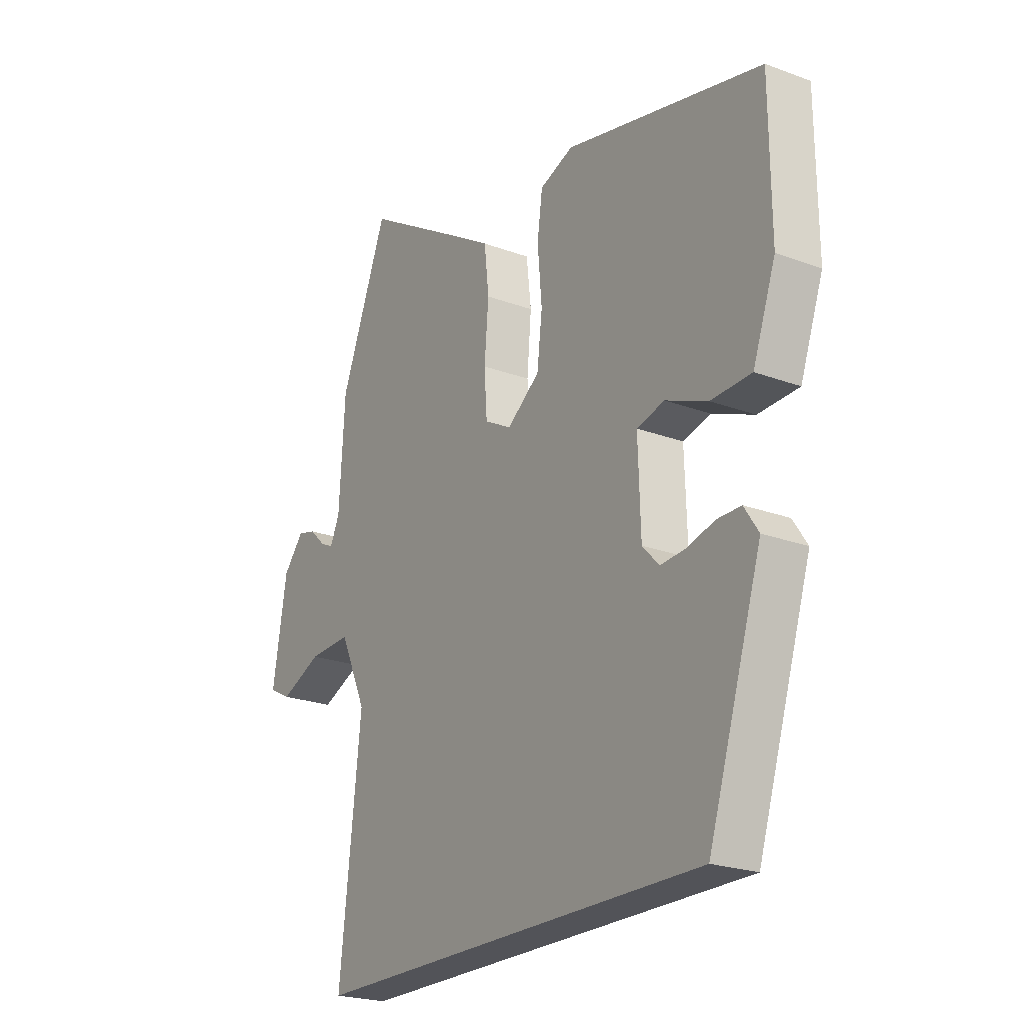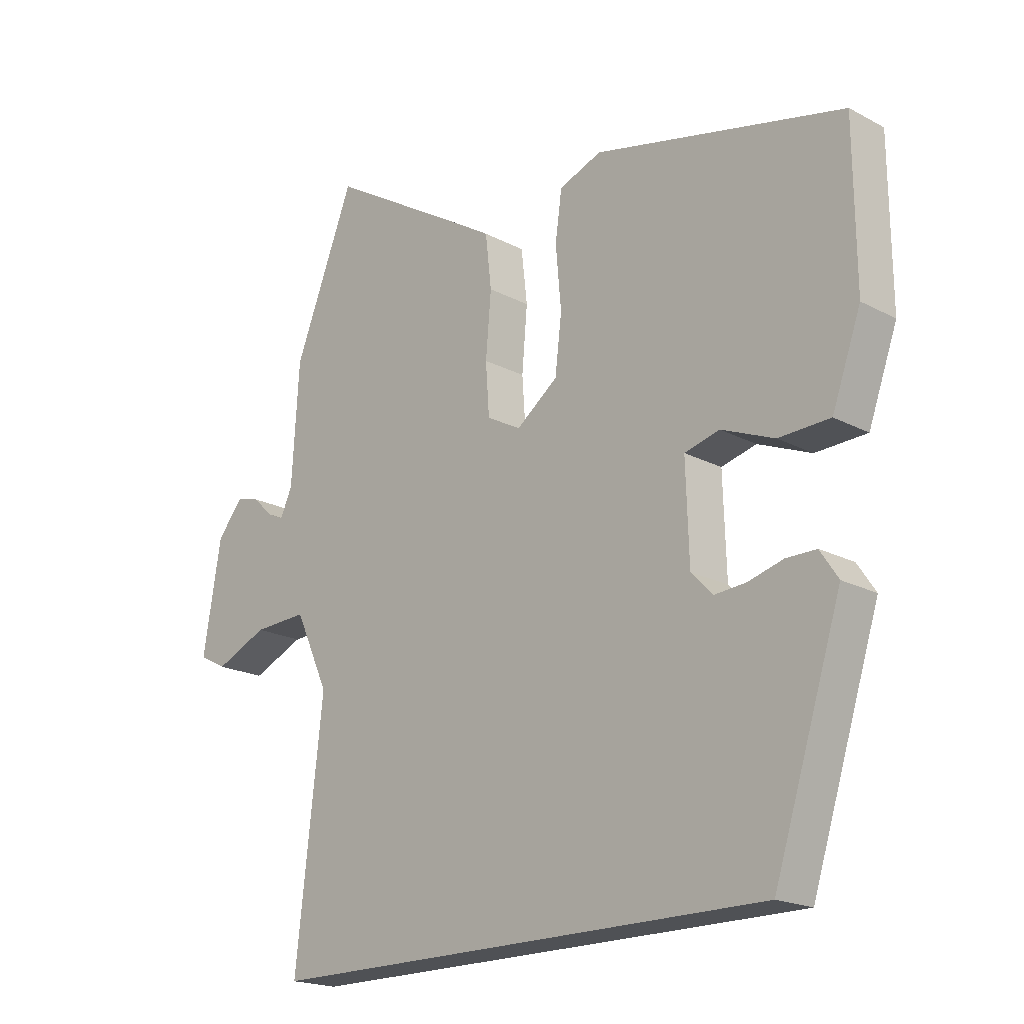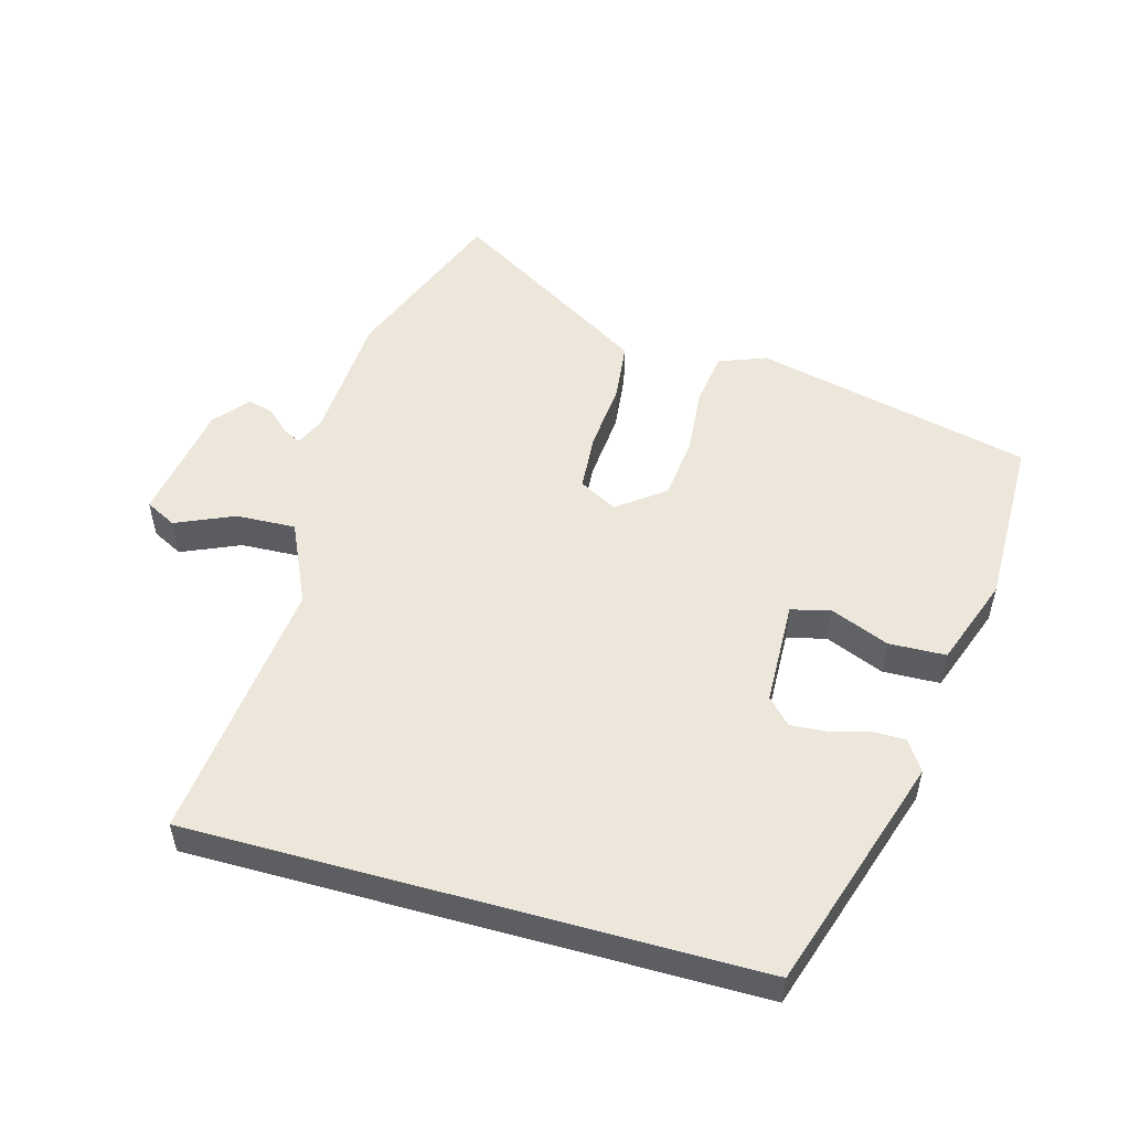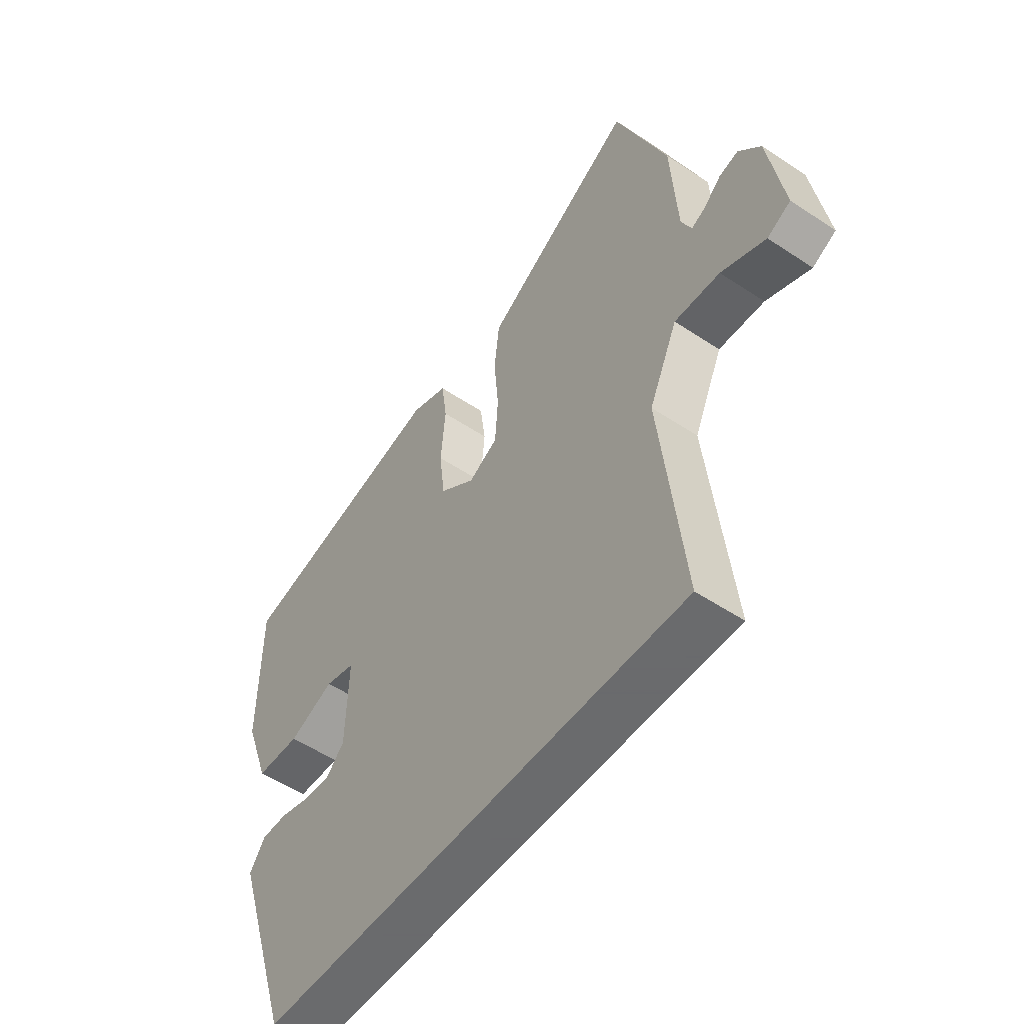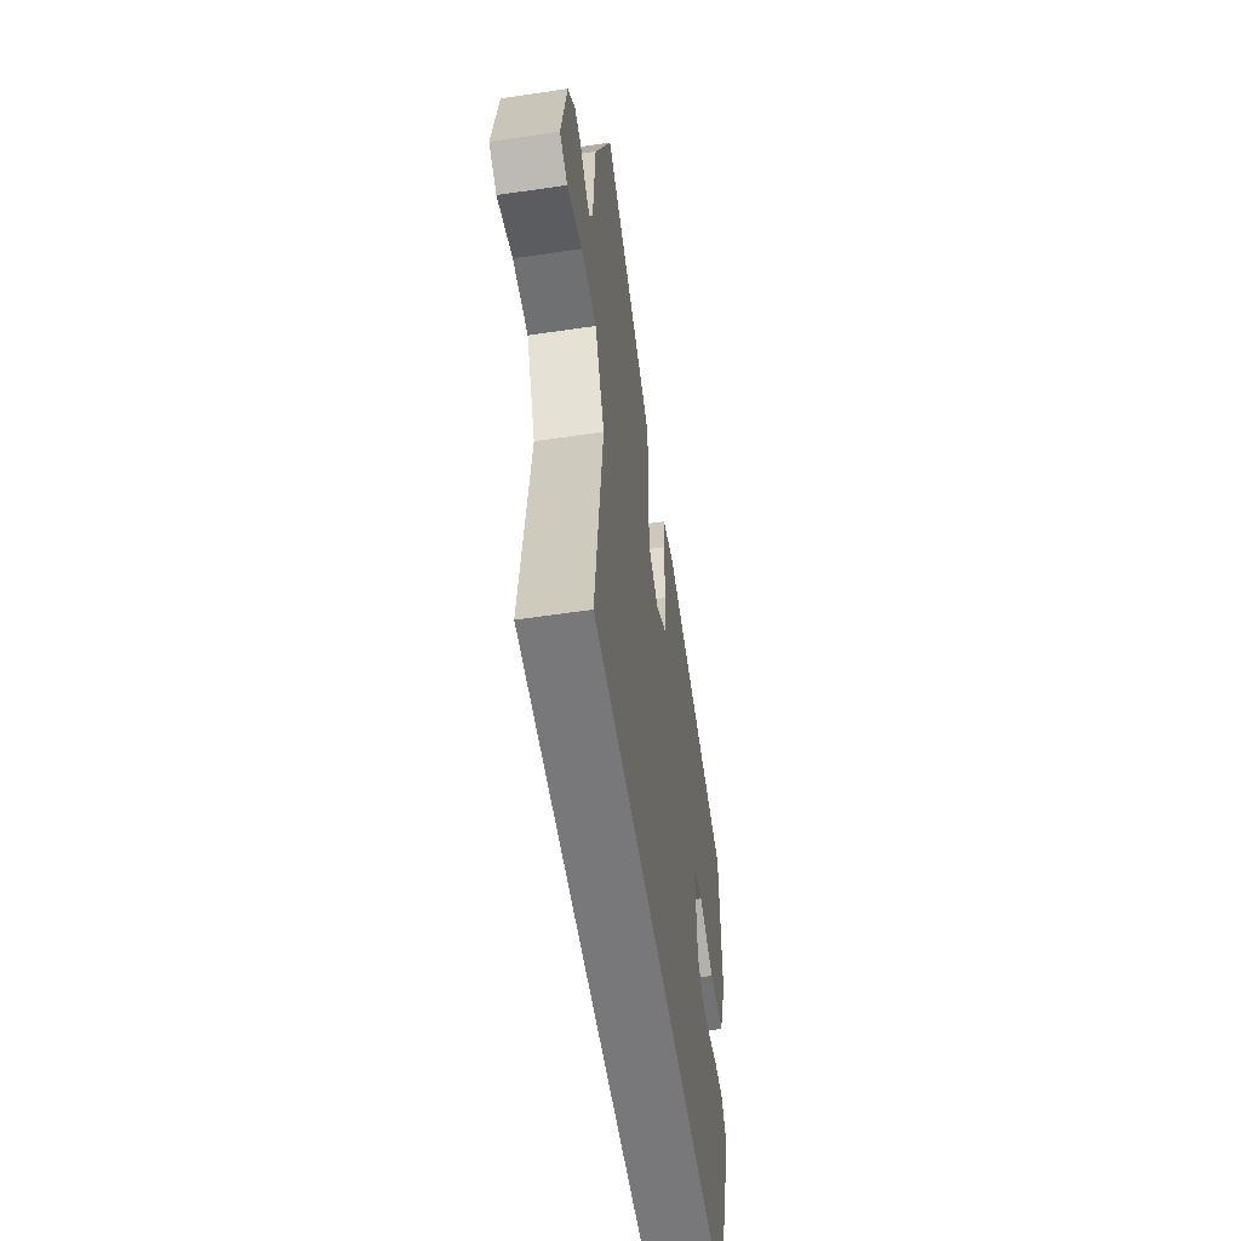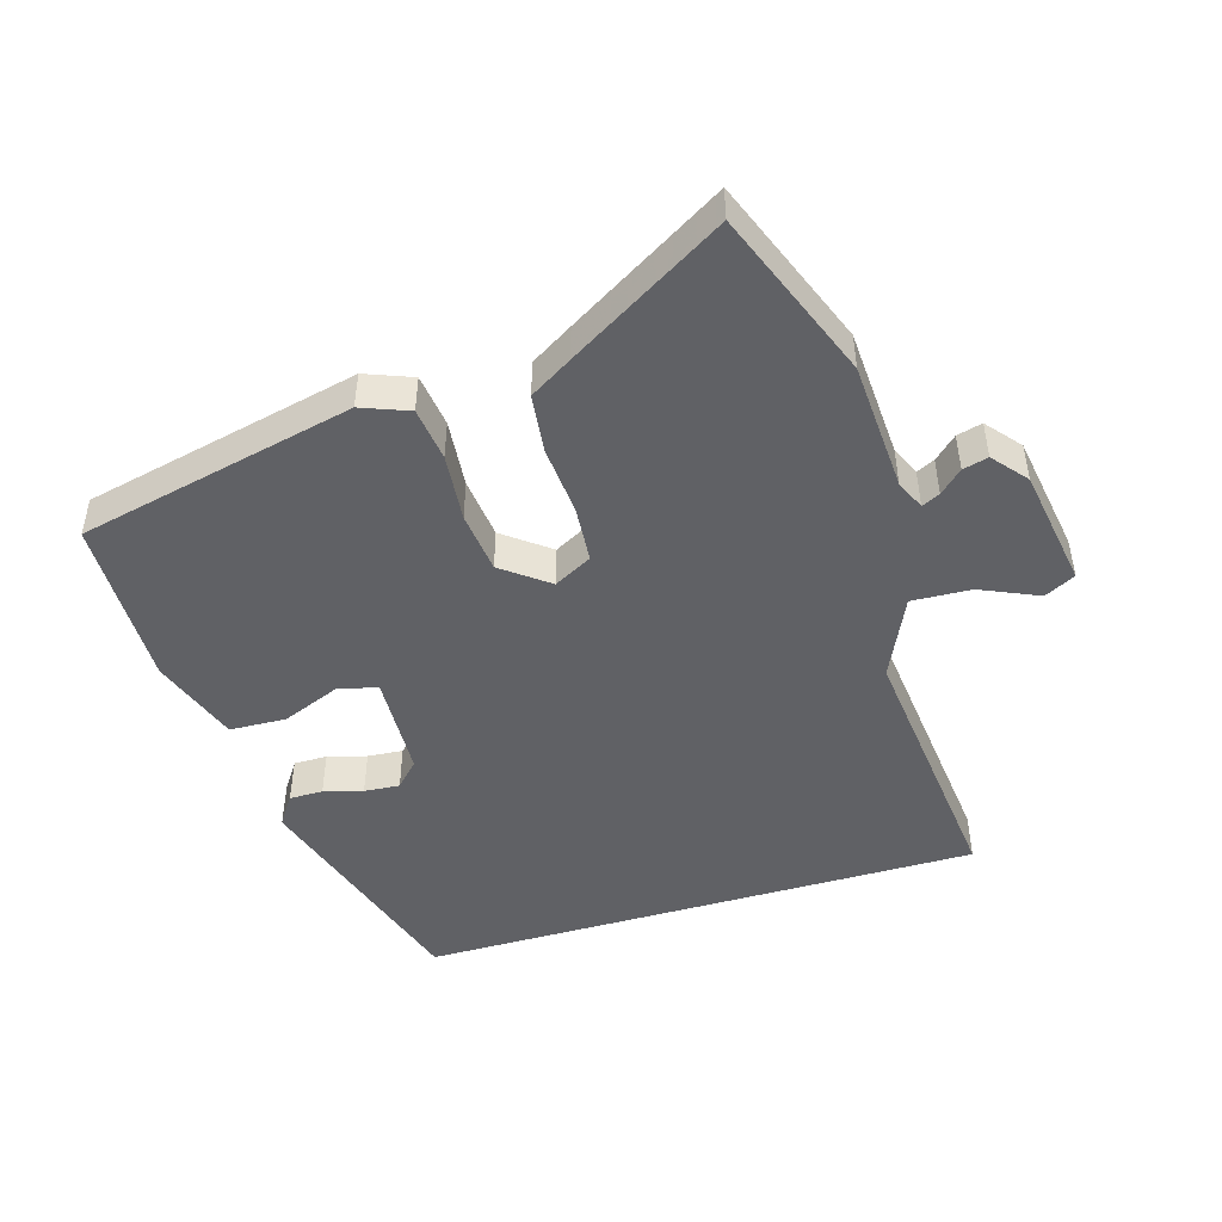
<metadata>
{"format":"obj","ext":"obj","renderer":"f3d","projection":"perspective","resolution":1024,"background":"white","views":[{"elev":-22.7,"azim":-122.6,"up":"+Z"},{"elev":-19.5,"azim":-134.7,"up":"+Z"},{"elev":52.7,"azim":-164.4,"up":"+Y"},{"elev":-53.2,"azim":54.5,"up":"+Z"},{"elev":-57.5,"azim":98.7,"up":"+Z"},{"elev":-47.6,"azim":16.4,"up":"+Y"}]}
</metadata>
<code>
v -0.337 0.07 -0.5
v -0.45 0.07 -0.148
v -0.42 0.07 -0.103
v -0.37 0.07 -0.103
v -0.312 0.07 -0.119
v -0.259 0.07 -0.123
v -0.224 0.07 -0.086
v -0.219 0.07 0.07
v -0.277 0.07 0.085
v -0.365 0.07 0.049
v -0.45 0.07 0.052
v -0.498 0.07 0.185
v -0.496 0.07 0.442
v -0.082 0.07 0.537
v -0.011 0.07 0.51
v 0 0.07 0.43
v -0.009 0.07 0.328
v 0.002 0.07 0.236
v 0.071 0.07 0.184
v 0.128 0.07 0.215
v 0.134 0.07 0.3
v 0.125 0.07 0.404
v 0.135 0.07 0.492
v 0.198 0.07 0.531
v 0.432 0.07 0.673
v 0.532 0.07 0.419
v 0.544 0.07 0.224
v 0.564 0.07 0.18
v 0.591 0.07 0.193
v 0.625 0.07 0.225
v 0.663 0.07 0.235
v 0.706 0.07 0.184
v 0.736 0.07 0.004
v 0.69 0.07 -0.02
v 0.603 0.07 0.018
v 0.514 0.07 0.022
v 0.458 0.07 -0.1
v 0.503 0.07 -0.5
v -0.337 0 -0.5
v -0.45 0 -0.148
v -0.42 0 -0.103
v -0.37 0 -0.103
v -0.312 0 -0.119
v -0.259 0 -0.123
v -0.224 0 -0.086
v -0.219 0 0.07
v -0.277 0 0.085
v -0.365 0 0.049
v -0.45 0 0.052
v -0.498 0 0.185
v -0.496 0 0.442
v -0.082 0 0.537
v -0.011 0 0.51
v 0 0 0.43
v -0.009 0 0.328
v 0.002 0 0.236
v 0.071 0 0.184
v 0.128 0 0.215
v 0.134 0 0.3
v 0.125 0 0.404
v 0.135 0 0.492
v 0.198 0 0.531
v 0.432 0 0.673
v 0.532 0 0.419
v 0.544 0 0.224
v 0.564 0 0.18
v 0.591 0 0.193
v 0.625 0 0.225
v 0.663 0 0.235
v 0.706 0 0.184
v 0.736 0 0.004
v 0.69 0 -0.02
v 0.603 0 0.018
v 0.514 0 0.022
v 0.458 0 -0.1
v 0.503 0 -0.5
f 37 38 1 2
f 33 34 35
f 32 33 35
f 31 32 35
f 30 31 35
f 29 30 35
f 28 29 35 36
f 27 28 36 37
f 26 27 37
f 25 26 37
f 24 25 37
f 23 24 37
f 22 23 37
f 21 22 37
f 15 16 17
f 14 15 17
f 13 14 17
f 12 13 17
f 11 12 17
f 10 11 17
f 9 10 17
f 8 9 17 18
f 7 8 18 19
f 2 3 4 5
f 2 5 6
f 37 2 6
f 20 21 37
f 19 20 37
f 7 19 37
f 6 7 37
f 40 39 76 75
f 73 72 71
f 73 71 70
f 73 70 69
f 73 69 68
f 73 68 67
f 74 73 67 66
f 75 74 66 65
f 75 65 64
f 75 64 63
f 75 63 62
f 75 62 61
f 75 61 60
f 75 60 59
f 55 54 53
f 55 53 52
f 55 52 51
f 55 51 50
f 55 50 49
f 55 49 48
f 55 48 47
f 56 55 47 46
f 57 56 46 45
f 43 42 41 40
f 44 43 40
f 44 40 75
f 75 59 58
f 75 58 57
f 75 57 45
f 75 45 44
f 1 39 40 2
f 2 40 41 3
f 3 41 42 4
f 4 42 43 5
f 5 43 44 6
f 6 44 45 7
f 7 45 46 8
f 8 46 47 9
f 9 47 48 10
f 10 48 49 11
f 11 49 50 12
f 12 50 51 13
f 13 51 52 14
f 14 52 53 15
f 15 53 54 16
f 16 54 55 17
f 17 55 56 18
f 18 56 57 19
f 19 57 58 20
f 20 58 59 21
f 21 59 60 22
f 22 60 61 23
f 23 61 62 24
f 24 62 63 25
f 25 63 64 26
f 26 64 65 27
f 27 65 66 28
f 28 66 67 29
f 29 67 68 30
f 30 68 69 31
f 31 69 70 32
f 32 70 71 33
f 33 71 72 34
f 34 72 73 35
f 35 73 74 36
f 36 74 75 37
f 37 75 76 38
f 38 76 39 1

</code>
